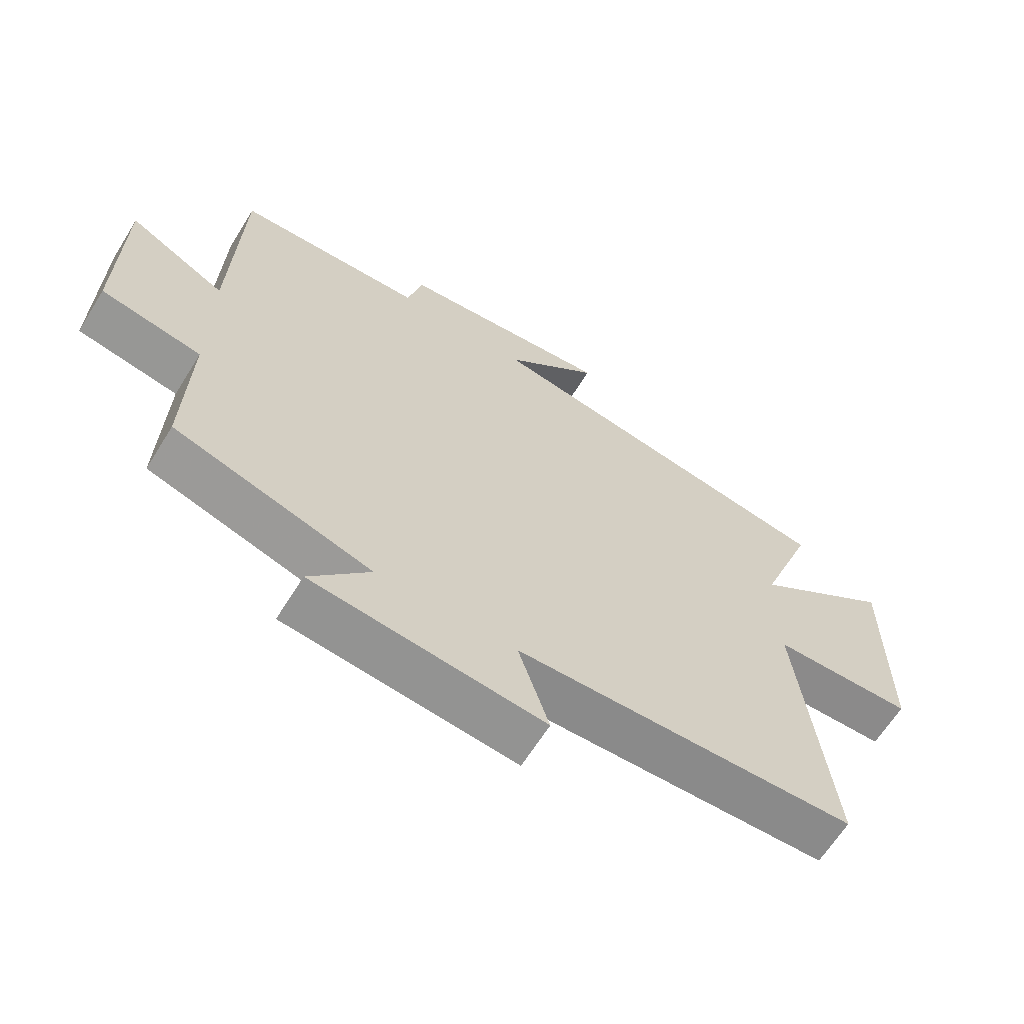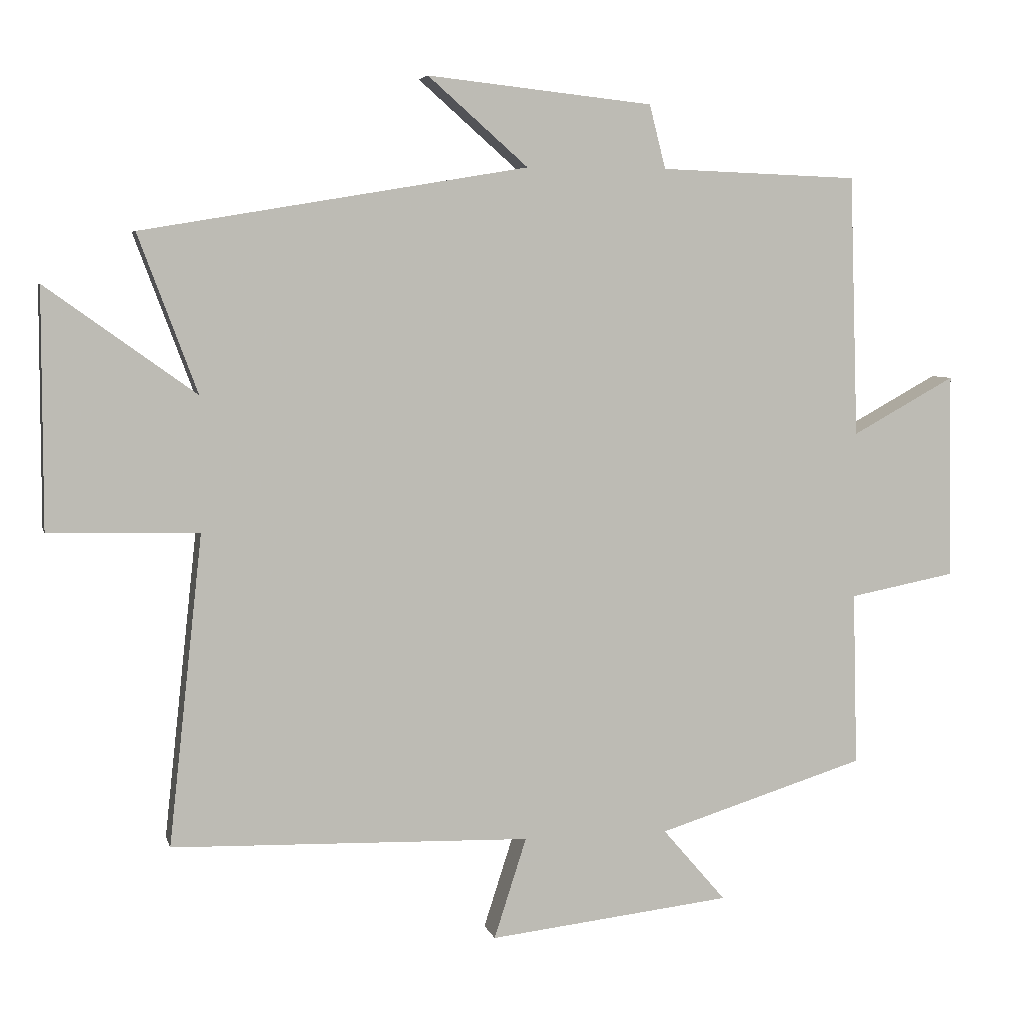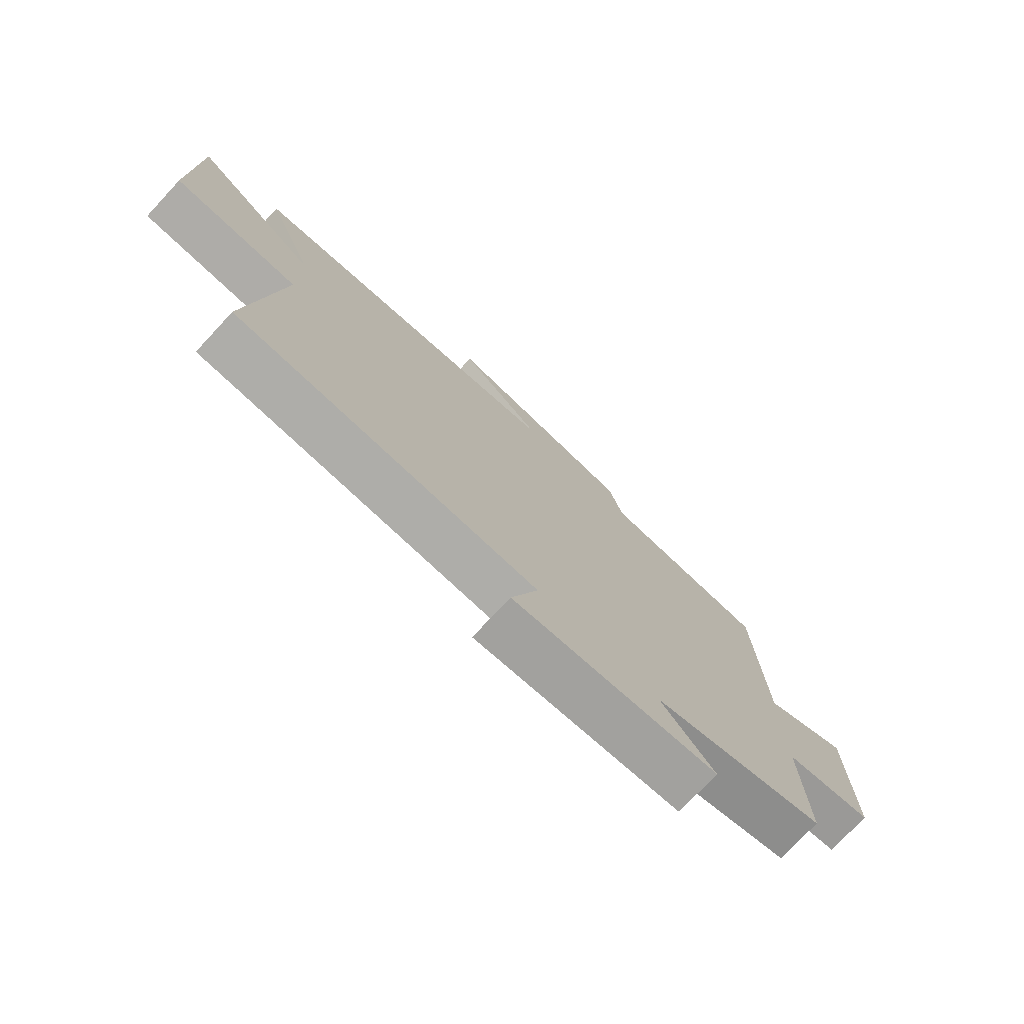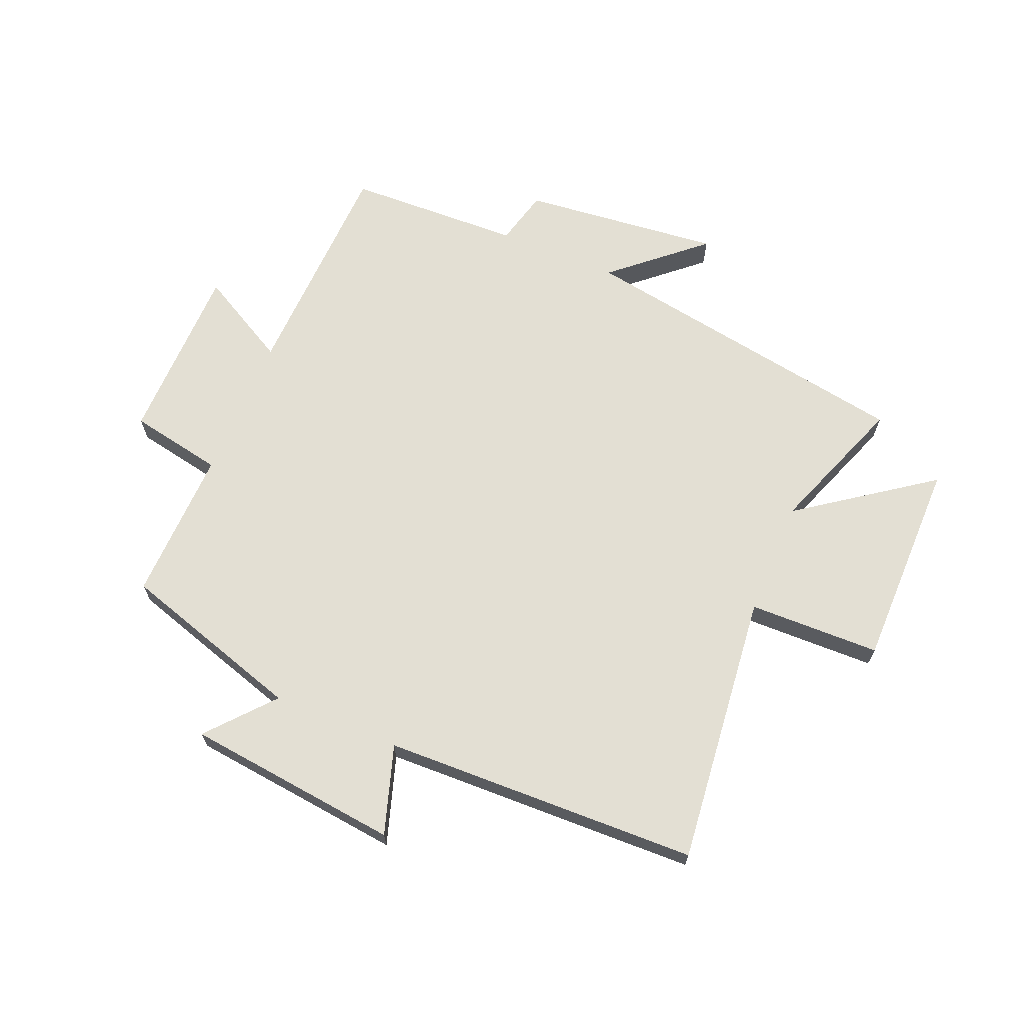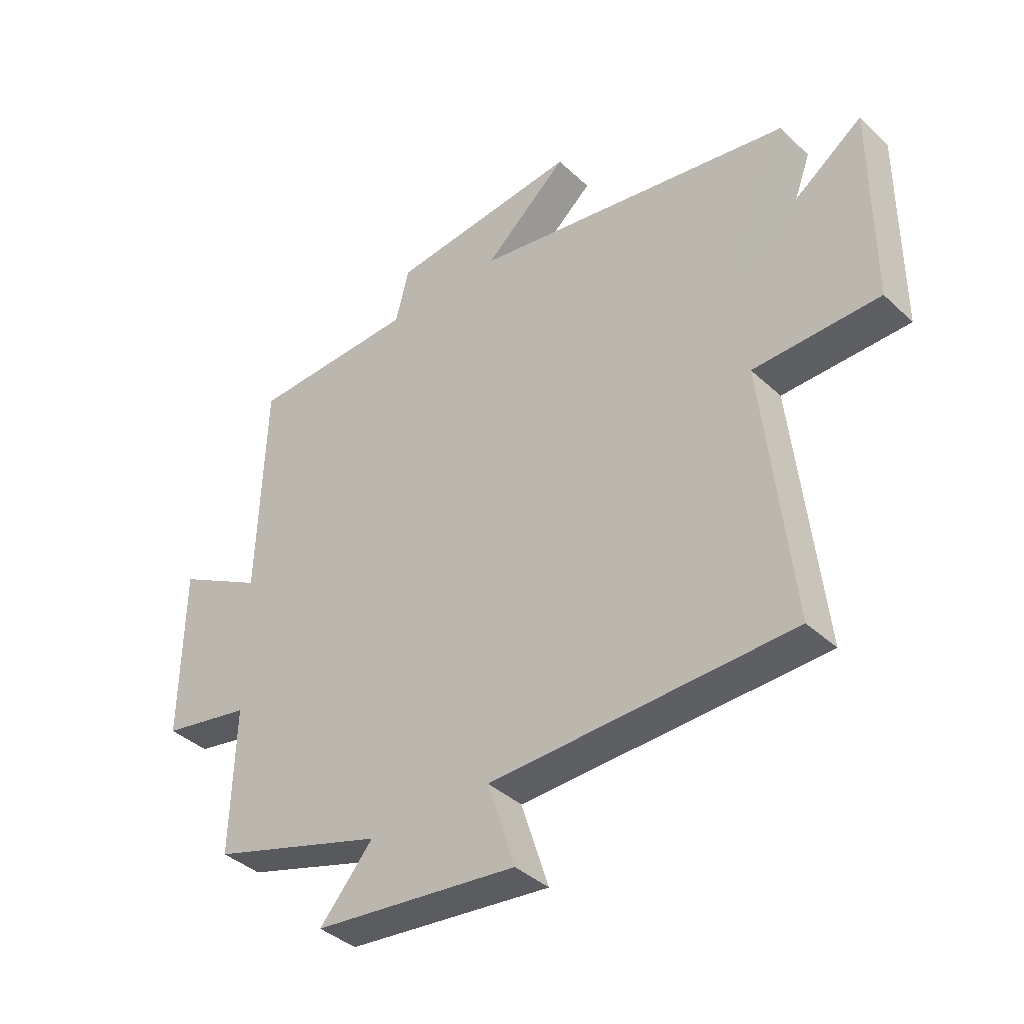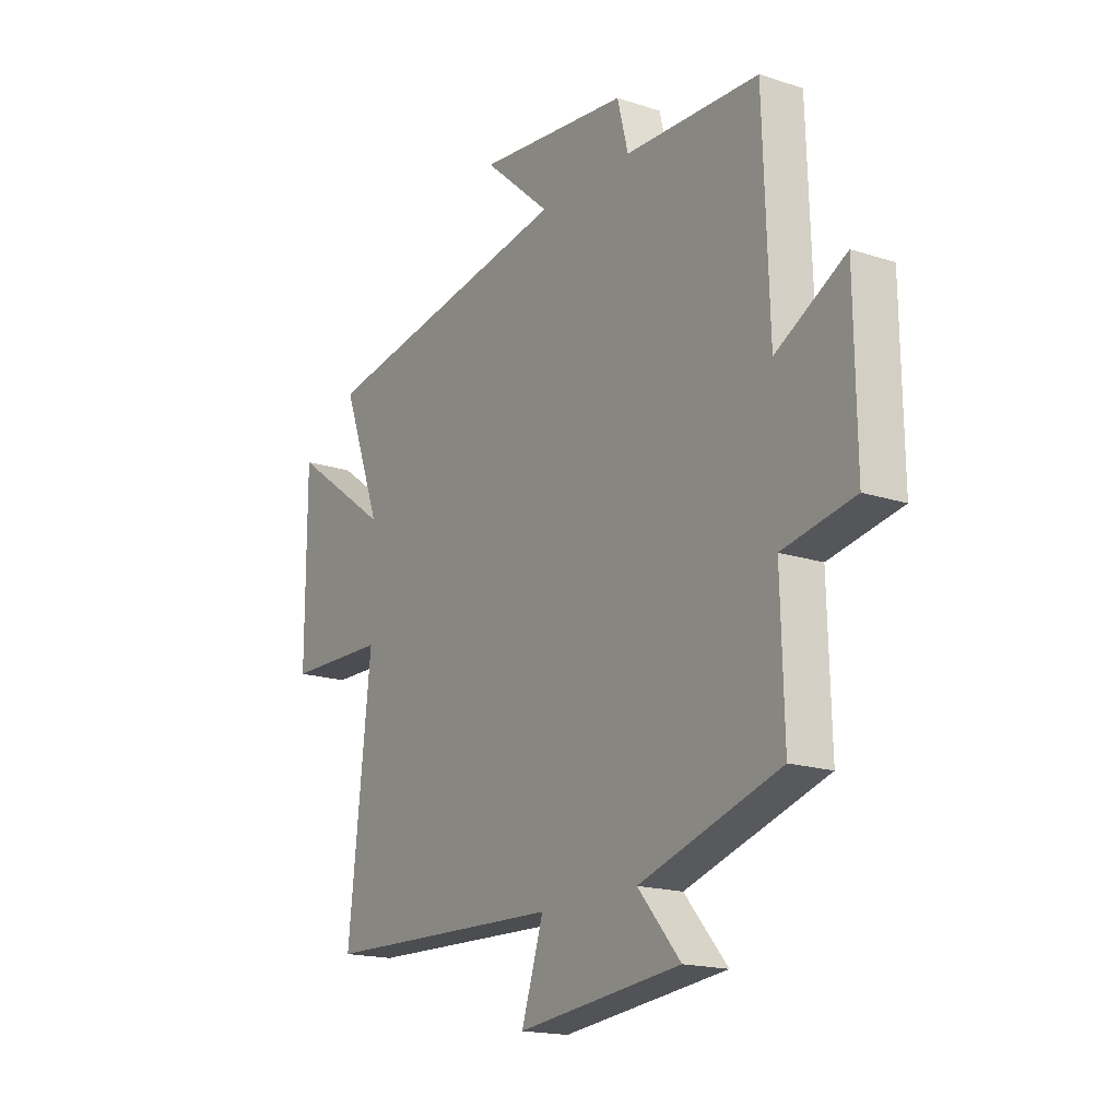
<metadata>
{"format":"obj","ext":"obj","renderer":"f3d","projection":"perspective","resolution":1024,"background":"white","views":[{"elev":-64.2,"azim":148.2,"up":"+Z"},{"elev":5.5,"azim":-13.3,"up":"+Z"},{"elev":-76.1,"azim":-43.0,"up":"+Z"},{"elev":67.0,"azim":-157.3,"up":"+Y"},{"elev":-38.9,"azim":-139.1,"up":"+Z"},{"elev":-17.5,"azim":57.2,"up":"+Z"}]}
</metadata>
<code>
v -0.587 0.07 0.405
v -0.017 0.07 0.5
v -0.165 0.07 0.63
v 0.169 0.07 0.594
v 0.193 0.07 0.5
v 0.487 0.07 0.489
v 0.5 0.07 0.102
v 0.653 0.07 0.186
v 0.657 0.07 -0.118
v 0.5 0.07 -0.148
v 0.507 0.07 -0.405
v 0.199 0.07 -0.5
v 0.293 0.07 -0.609
v -0.067 0.07 -0.649
v -0.019 0.07 -0.5
v -0.55 0.07 -0.484
v -0.5 0.07 -0.026
v -0.721 0.07 -0.021
v -0.721 0.07 0.331
v -0.5 0.07 0.172
v -0.587 0 0.405
v -0.017 0 0.5
v -0.165 0 0.63
v 0.169 0 0.594
v 0.193 0 0.5
v 0.487 0 0.489
v 0.5 0 0.102
v 0.653 0 0.186
v 0.657 0 -0.118
v 0.5 0 -0.148
v 0.507 0 -0.405
v 0.199 0 -0.5
v 0.293 0 -0.609
v -0.067 0 -0.649
v -0.019 0 -0.5
v -0.55 0 -0.484
v -0.5 0 -0.026
v -0.721 0 -0.021
v -0.721 0 0.331
v -0.5 0 0.172
f 17 18 19 20
f 15 16 17
f 15 17 20
f 12 13 14 15
f 10 11 12 15
f 10 15 20 1
f 7 8 9 10
f 5 6 7 10
f 2 3 4 5
f 1 2 5 10
f 40 39 38 37
f 37 36 35
f 40 37 35
f 35 34 33 32
f 35 32 31 30
f 21 40 35 30
f 30 29 28 27
f 30 27 26 25
f 25 24 23 22
f 30 25 22 21
f 1 21 22 2
f 2 22 23 3
f 3 23 24 4
f 4 24 25 5
f 5 25 26 6
f 6 26 27 7
f 7 27 28 8
f 8 28 29 9
f 9 29 30 10
f 10 30 31 11
f 11 31 32 12
f 12 32 33 13
f 13 33 34 14
f 14 34 35 15
f 15 35 36 16
f 16 36 37 17
f 17 37 38 18
f 18 38 39 19
f 19 39 40 20
f 20 40 21 1

</code>
